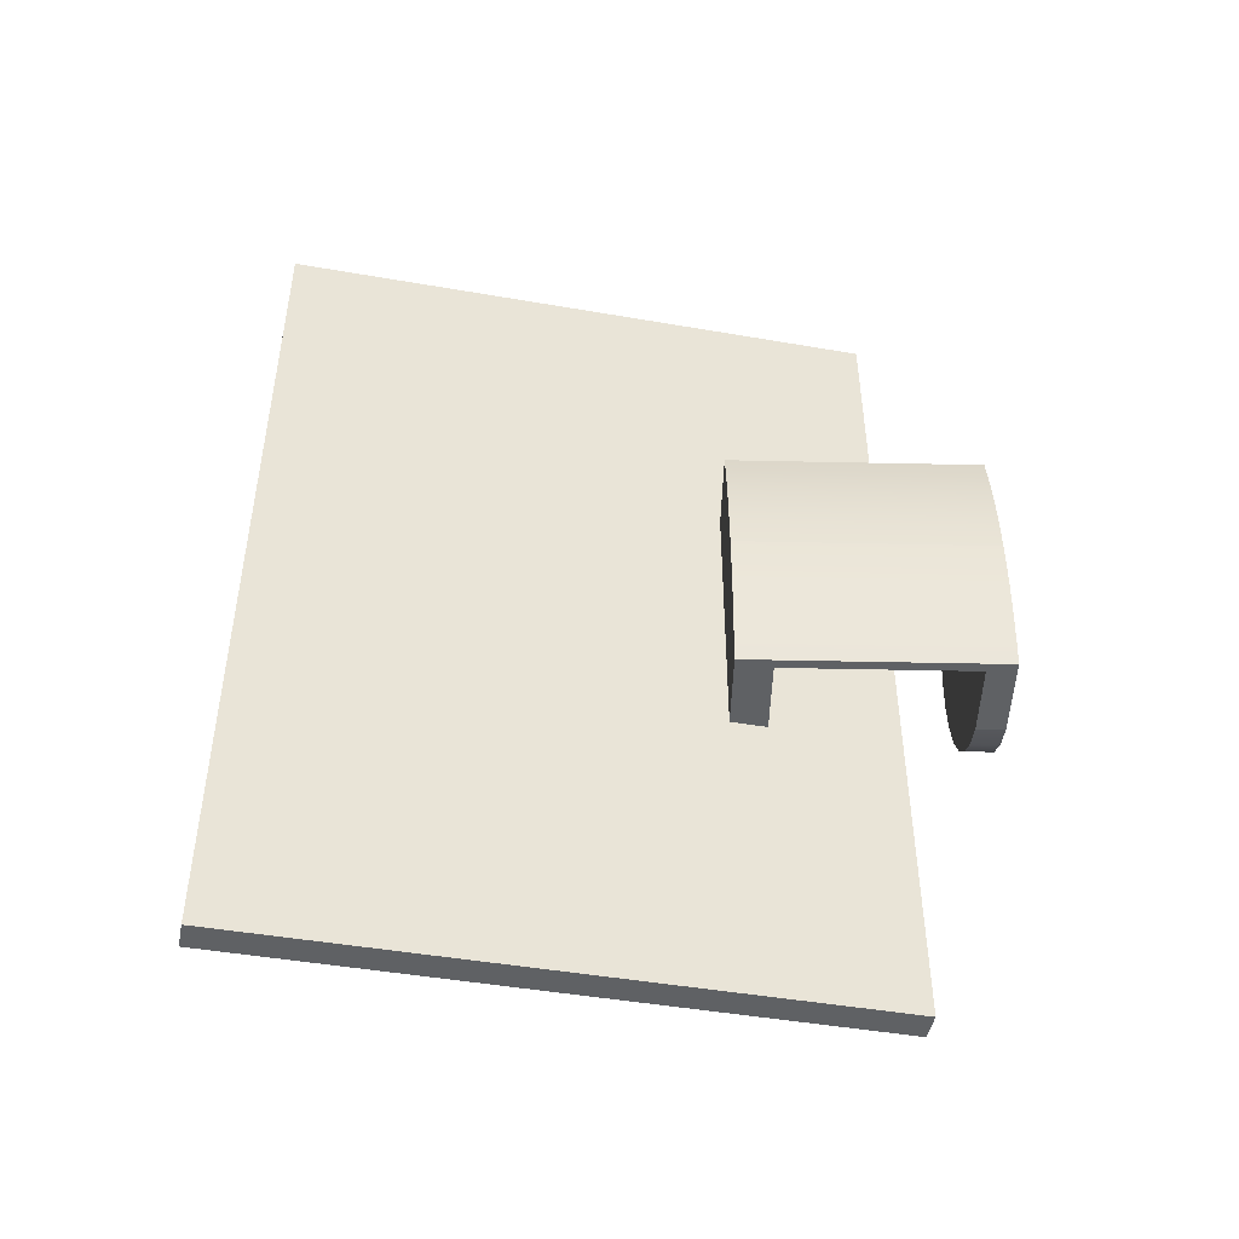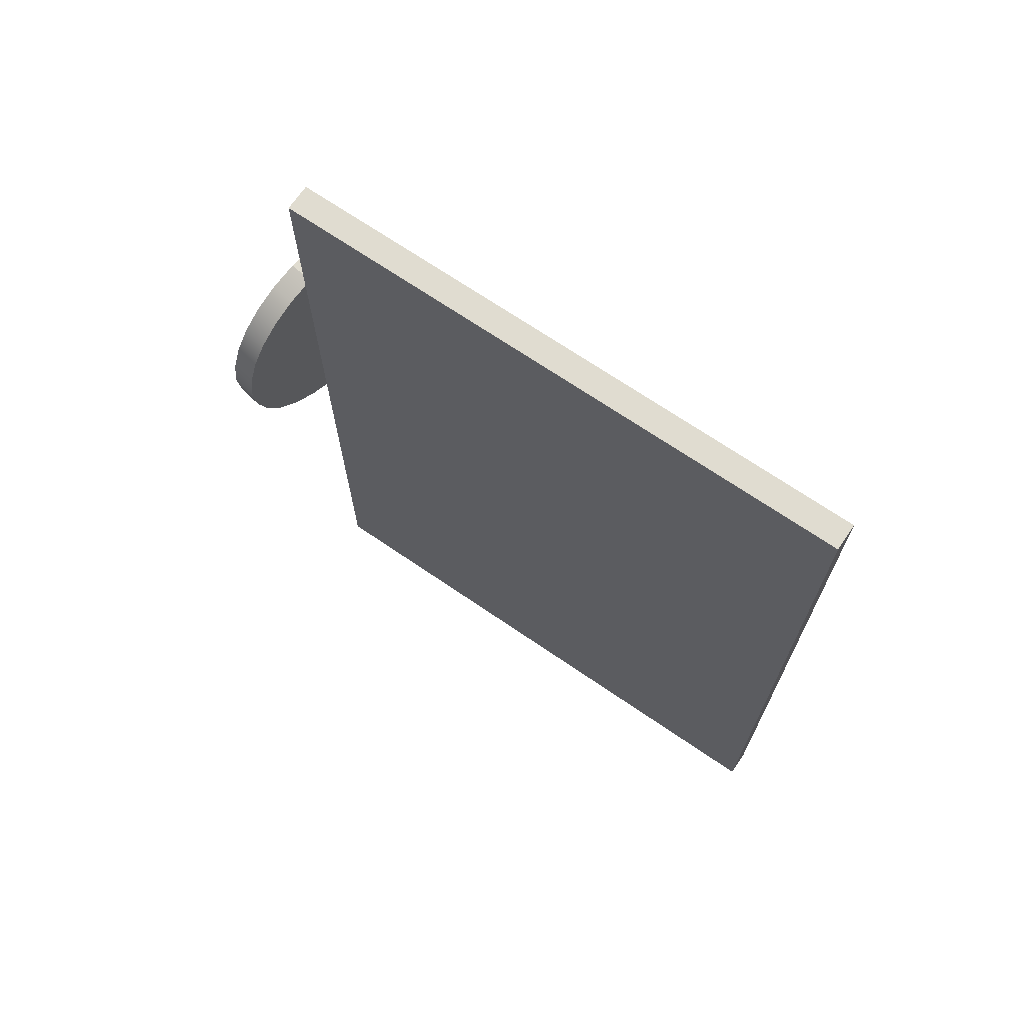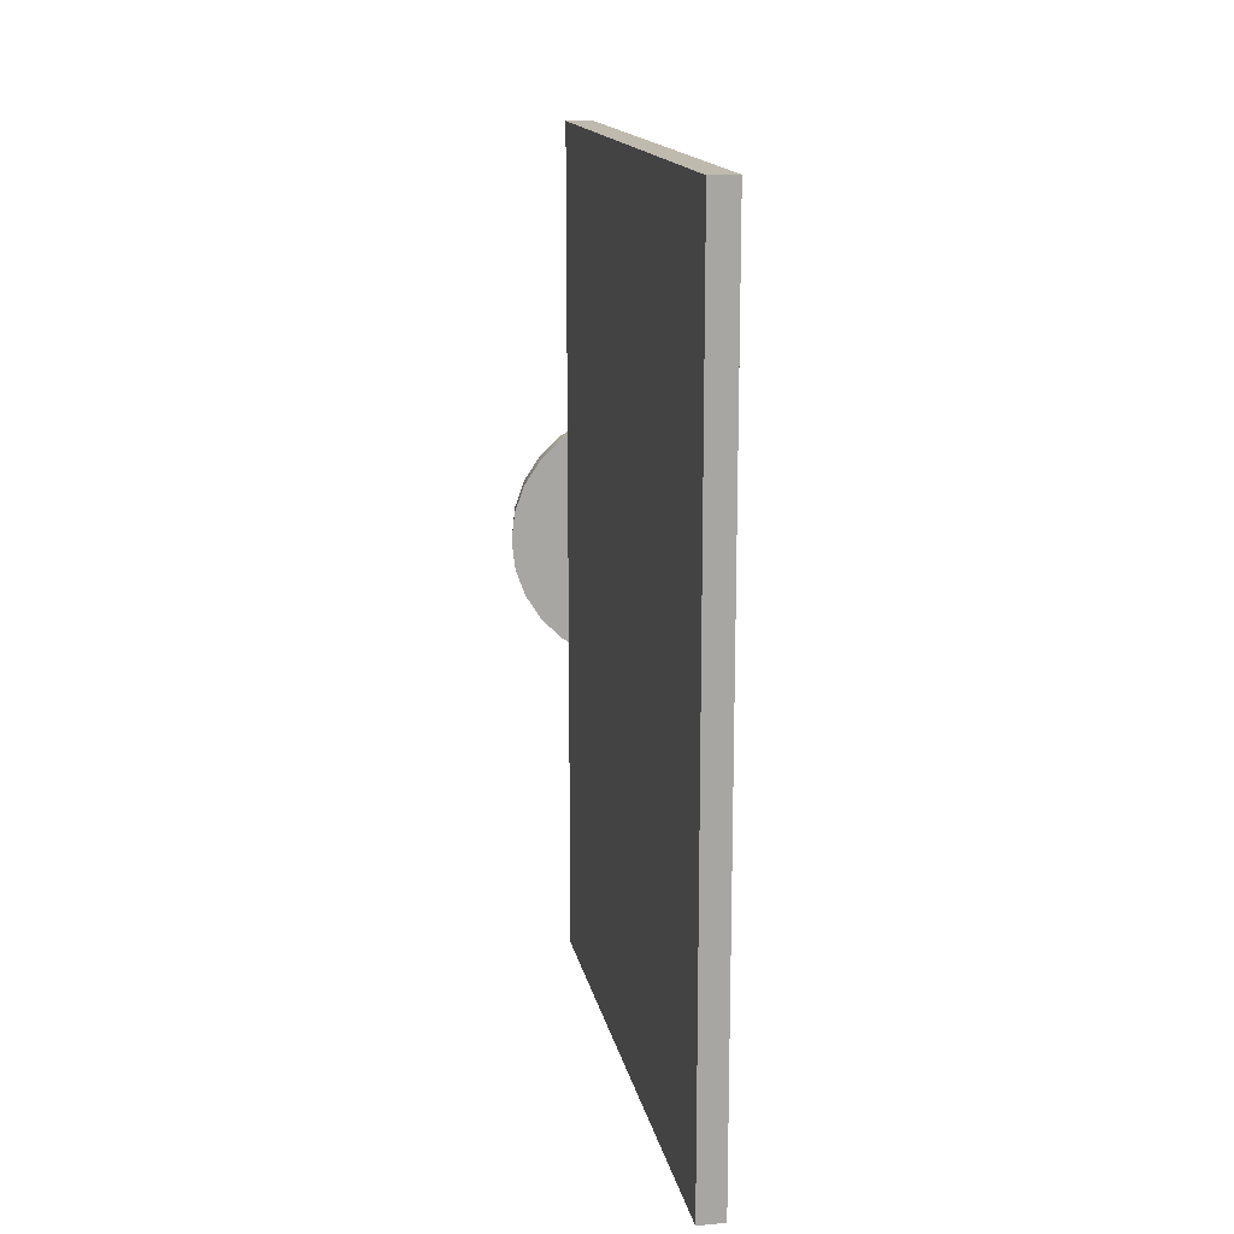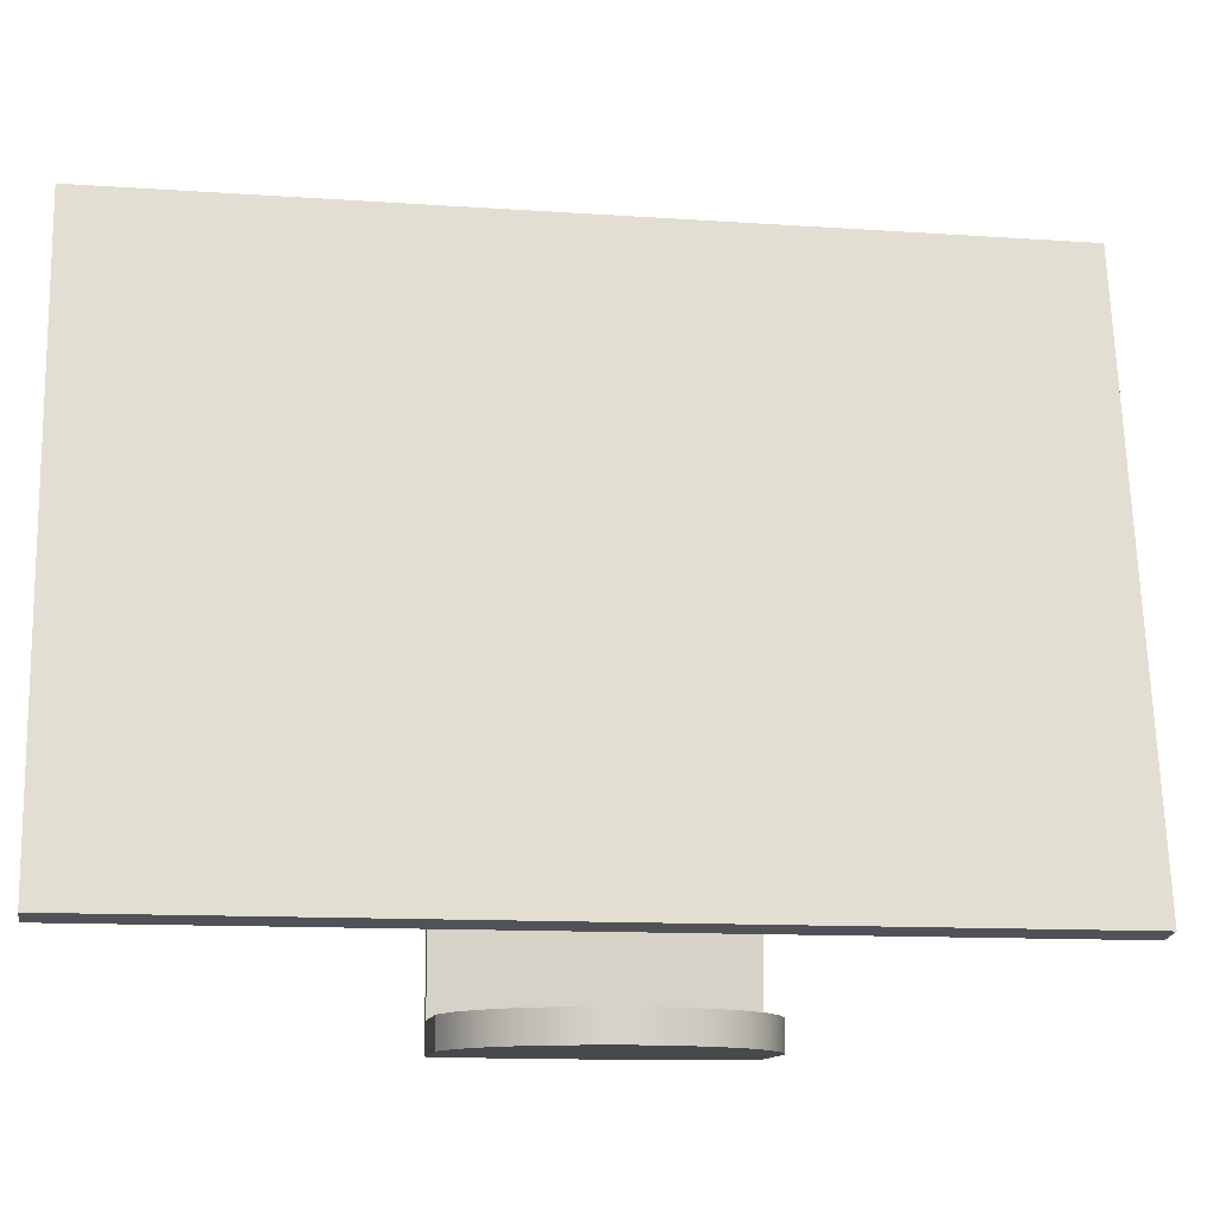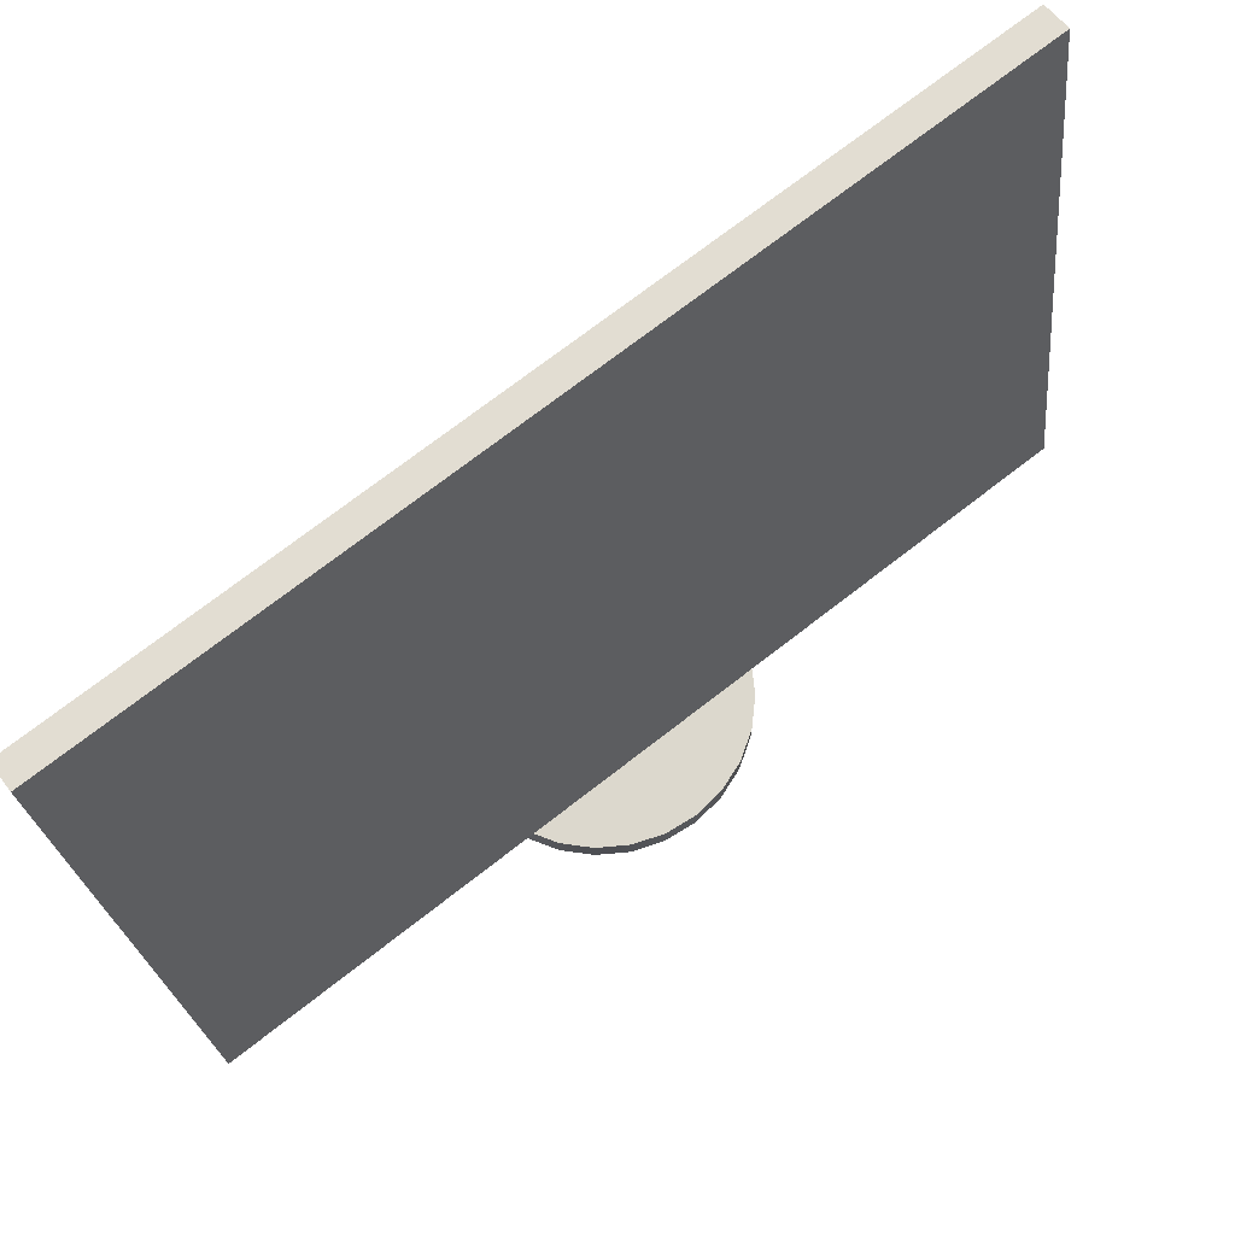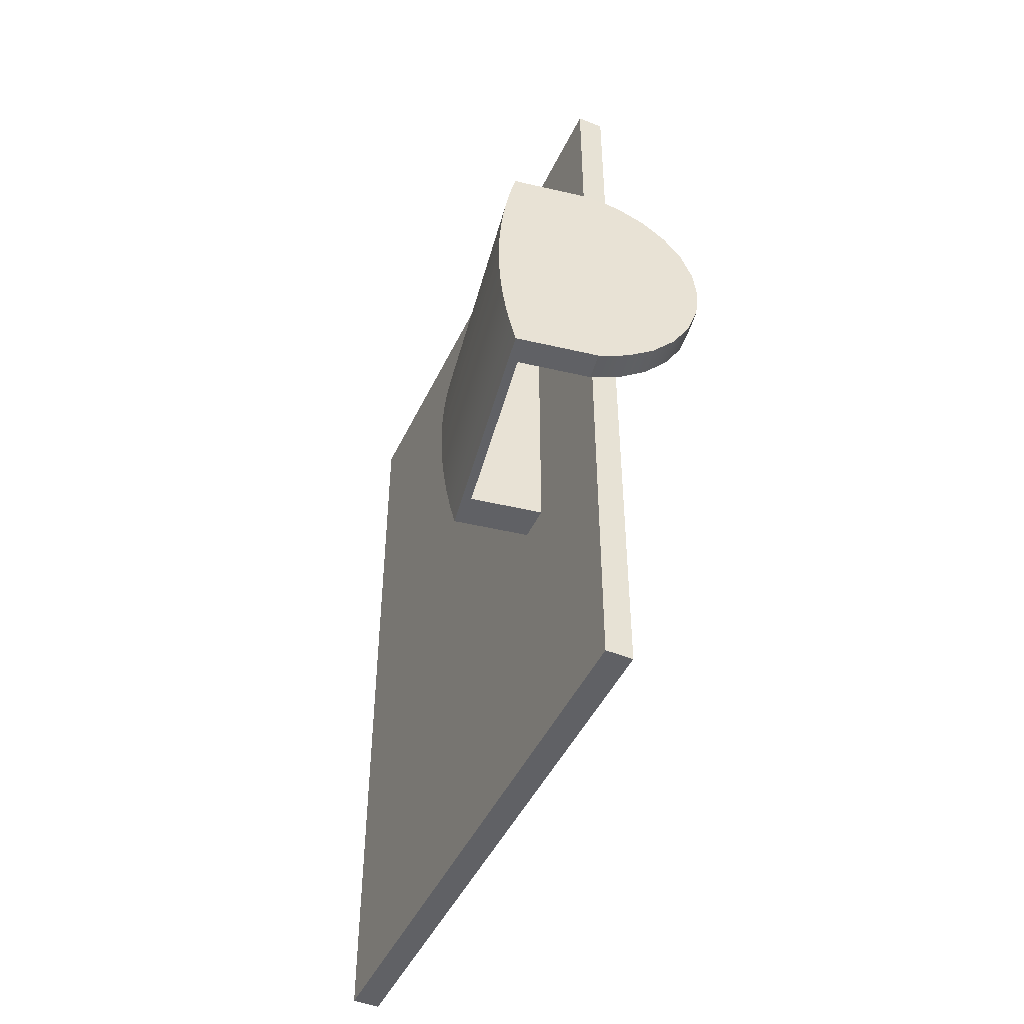
<metadata>
{"format":"obj","ext":"obj","renderer":"f3d","projection":"perspective","resolution":1024,"background":"white","views":[{"elev":-46.4,"azim":-91.4,"up":"+Z"},{"elev":69.6,"azim":134.2,"up":"+Z"},{"elev":15.8,"azim":178.6,"up":"+Z"},{"elev":-12.0,"azim":80.6,"up":"+Y"},{"elev":72.5,"azim":52.1,"up":"+Y"},{"elev":-47.1,"azim":-14.8,"up":"+Z"}]}
</metadata>
<code>
v 0.03933 -0.2205 0.3866
v -0.075 0.2992 0.3866
v 0.01548 -0.2246 0.3866
v -0.05115 0.3034 0.3866
v -0.07501 0.2992 -0.3866
v 0.03932 -0.2205 -0.3866
v -0.05115 0.3034 -0.3866
v 0.01548 -0.2246 -0.3866
v 0.01552 -0.2246 0.3866
v -0.07496 0.2992 0.3866
v 0.03928 -0.2205 0.3866
v -0.05119 0.3033 0.3866
v -0.07495 0.2992 -0.3866
v 0.03929 -0.2205 -0.3866
v -0.05119 0.3033 -0.3866
v 0.01551 -0.2246 -0.3866
v 0.03146 -0.1749 0.3718
v 0.03146 -0.1749 -0.3674
v -0.04718 0.2804 0.3718
v 0.03139 -0.1749 0.3718
v -0.04725 0.2804 0.3718
v 0.03139 -0.1749 -0.3674
v -0.04718 0.2804 -0.3674
v -0.04725 0.2804 -0.3674
v -0.06878 -0.1165 -0.1227
v 0.003709 -0.1165 0.1143
v -0.06876 -0.1165 0.1143
v 0.003728 -0.1165 -0.1227
v -0.07701 -0.08585 0.1144
v -0.06878 -0.2791 -0.1227
v 0.003699 -0.08583 -0.1227
v 0.003728 -0.08585 0.1143
v -0.06878 -0.2792 0.1144
v -0.07701 -0.3033 -0.1227
v -0.07701 -0.08585 -0.1227
v -0.07701 -0.3033 0.1144
v -0.004502 -0.2791 0.1144
v -0.004505 -0.2792 -0.1227
v -0.08163 -0.08585 -0.1033
v -0.08163 -0.08585 0.0949
v -0.08163 -0.3034 0.0949
v -0.004505 -0.3034 0.1144
v 0.02167 -0.2791 0.1058
v -0.004501 -0.3033 -0.1227
v 0.02167 -0.2791 -0.1141
v -0.08542 -0.08585 -0.08365
v -0.08542 -0.08585 0.0753
v 0.02167 -0.3033 0.1058
v 0.04522 -0.2791 0.09152
v 0.02167 -0.3034 -0.1141
v 0.04522 -0.2791 -0.09987
v -0.08163 -0.3034 -0.1033
v -0.08837 -0.08585 -0.06391
v -0.08837 -0.08585 0.05556
v -0.08541 -0.3034 0.0753
v 0.04522 -0.3034 0.09152
v 0.06494 -0.2791 0.0723
v 0.06494 -0.2791 -0.08065
v -0.09048 -0.08585 -0.04406
v -0.08541 -0.3034 -0.08365
v -0.09048 -0.08585 0.03571
v -0.08836 -0.3034 0.05556
v 0.06494 -0.3034 0.0723
v 0.0798 -0.2791 0.04912
v 0.04522 -0.3034 -0.09987
v 0.07981 -0.2791 -0.05747
v -0.09174 -0.08585 -0.02413
v -0.08836 -0.3034 -0.06391
v -0.09174 -0.08585 0.01578
v -0.09047 -0.3034 0.03571
v 0.08904 -0.2791 0.02318
v 0.08904 -0.2791 -0.03153
v 0.06494 -0.3034 -0.08065
v -0.09217 -0.08585 -0.004175
v -0.09047 -0.3034 -0.04406
v -0.09174 -0.3034 0.01578
v 0.0798 -0.3034 0.04912
v 0.09217 -0.2791 -0.004175
v 0.08904 -0.3034 -0.03153
v 0.07979 -0.3034 -0.05747
v -0.09174 -0.3034 -0.02413
v -0.09217 -0.3033 -0.004175
v 0.08903 -0.3034 0.02318
v 0.09217 -0.3034 -0.004175
v -0.06882 -0.1165 0.1143
v 0.003684 -0.1165 0.1143
v -0.0688 -0.1165 -0.1226
v 0.003665 -0.1165 -0.1227
v -0.07698 -0.08588 0.1143
v -0.0688 -0.2792 -0.1227
v 0.003694 -0.08591 -0.1227
v 0.003665 -0.08588 0.1143
v -0.0688 -0.2792 0.1143
v -0.07698 -0.3033 -0.1226
v -0.07698 -0.08588 -0.1226
v -0.07698 -0.3033 0.1143
v -0.004515 -0.2792 0.1143
v -0.004512 -0.2792 -0.1226
v -0.08157 -0.08589 -0.1032
v -0.08157 -0.08589 0.09489
v -0.08158 -0.3033 0.09489
v -0.004512 -0.3033 0.1143
v 0.02164 -0.2792 0.1057
v -0.004516 -0.3033 -0.1226
v 0.02164 -0.2792 -0.1141
v -0.08535 -0.08589 -0.08364
v -0.08535 -0.08589 0.07529
v 0.02164 -0.3033 0.1057
v 0.04518 -0.2792 0.09147
v 0.02164 -0.3033 -0.1141
v 0.04518 -0.2792 -0.09982
v -0.08157 -0.3033 -0.1032
v -0.0883 -0.08589 -0.0639
v -0.0883 -0.08589 0.05555
v -0.08536 -0.3033 0.07529
v 0.04518 -0.3033 0.09147
v 0.06489 -0.2792 0.07226
v 0.06489 -0.2792 -0.08061
v -0.09041 -0.08589 -0.04405
v -0.08536 -0.3033 -0.08364
v -0.09041 -0.08589 0.0357
v -0.08831 -0.3033 0.05555
v 0.06489 -0.3033 0.07226
v 0.07974 -0.2792 0.04909
v 0.04518 -0.3033 -0.09982
v 0.07974 -0.2792 -0.05744
v -0.09168 -0.08589 -0.02413
v -0.08831 -0.3033 -0.0639
v -0.09168 -0.08589 0.01578
v -0.09042 -0.3033 0.0357
v 0.08897 -0.2792 0.02317
v 0.08898 -0.2792 -0.03152
v 0.06489 -0.3033 -0.08061
v -0.0921 -0.08589 -0.004175
v -0.09042 -0.3033 -0.04405
v -0.09169 -0.3033 0.01578
v 0.07975 -0.3033 0.04909
v 0.09211 -0.2792 -0.004175
v 0.08898 -0.3033 -0.03152
v 0.07975 -0.3033 -0.05745
v -0.09169 -0.3033 -0.02413
v -0.0921 -0.3033 -0.004175
v 0.08899 -0.3033 0.02317
v 0.09211 -0.3033 -0.004175
g mesh1-geometry-0
f 1 2 3
f 2 1 4
f 5 3 2
f 3 6 1
f 7 2 4
f 3 5 8
f 2 7 5
f 6 3 8
f 5 6 8
f 6 5 7
g mesh1-geometry-1
f 9 10 11
f 12 11 10
f 10 9 13
f 11 14 9
f 12 15 11
f 12 10 15
f 16 13 9
f 13 15 10
f 16 9 14
f 14 11 15
f 16 14 13
f 15 13 14
g mesh1-geometry-2
f 1 7 4
f 7 1 6
g mesh2-geometry-0
f 17 18 19
f 20 21 22
f 23 19 18
f 24 22 21
g mesh3-geometry-0
f 25 26 27
f 26 25 28
f 26 29 27
f 27 30 25
f 25 31 28
f 28 32 26
f 29 26 32
f 27 29 33
f 30 27 33
f 30 34 25
f 31 25 35
f 32 28 31
f 31 29 32
f 33 29 36
f 37 30 33
f 38 34 30
f 35 25 34
f 39 31 35
f 29 31 40
f 29 41 36
f 42 33 36
f 30 37 43
f 33 42 37
f 34 38 44
f 30 45 38
f 34 39 35
f 46 31 39
f 40 31 47
f 41 29 40
f 41 42 36
f 37 48 43
f 30 43 49
f 48 37 42
f 45 44 38
f 50 34 44
f 30 51 45
f 39 34 52
f 53 31 46
f 52 46 39
f 47 31 54
f 55 40 47
f 40 55 41
f 42 41 48
f 56 43 48
f 43 56 49
f 30 49 57
f 44 45 50
f 50 52 34
f 30 58 51
f 51 50 45
f 59 31 53
f 60 53 46
f 46 52 60
f 54 31 61
f 62 47 54
f 47 62 55
f 56 41 55
f 48 41 56
f 63 49 56
f 49 63 57
f 30 57 64
f 65 52 50
f 30 66 58
f 58 65 51
f 50 51 65
f 67 31 59
f 68 59 53
f 53 60 68
f 65 60 52
f 61 31 69
f 70 54 61
f 54 70 62
f 63 55 62
f 56 55 63
f 63 64 57
f 30 64 71
f 30 72 66
f 66 73 58
f 65 58 73
f 74 31 67
f 75 67 59
f 59 68 75
f 73 68 60
f 73 60 65
f 69 31 74
f 76 61 69
f 61 76 70
f 77 62 70
f 63 62 77
f 64 63 77
f 77 71 64
f 30 71 78
f 30 78 72
f 79 66 72
f 73 66 80
f 81 74 67
f 67 75 81
f 80 75 68
f 80 68 73
f 82 69 74
f 69 82 76
f 83 70 76
f 77 70 83
f 71 77 83
f 71 84 78
f 84 72 78
f 66 79 80
f 72 84 79
f 74 81 82
f 79 81 75
f 79 75 80
f 84 76 82
f 83 76 84
f 84 71 83
f 84 81 79
f 84 82 81
g mesh3-geometry-1
f 85 86 87
f 88 87 86
f 85 89 86
f 87 90 85
f 88 91 87
f 86 92 88
f 92 86 89
f 93 89 85
f 93 85 90
f 87 94 90
f 95 87 91
f 91 88 92
f 92 89 91
f 96 89 93
f 93 90 97
f 90 94 98
f 94 87 95
f 95 91 99
f 100 91 89
f 96 101 89
f 96 93 102
f 103 97 90
f 97 102 93
f 104 98 94
f 98 105 90
f 95 99 94
f 99 91 106
f 107 91 100
f 100 89 101
f 96 102 101
f 103 108 97
f 109 103 90
f 102 97 108
f 98 104 105
f 104 94 110
f 105 111 90
f 112 94 99
f 106 91 113
f 99 106 112
f 114 91 107
f 107 100 115
f 101 115 100
f 108 101 102
f 108 103 116
f 109 116 103
f 117 109 90
f 110 105 104
f 94 112 110
f 111 118 90
f 105 110 111
f 113 91 119
f 106 113 120
f 120 112 106
f 121 91 114
f 114 107 122
f 115 122 107
f 115 101 116
f 116 101 108
f 116 109 123
f 117 123 109
f 124 117 90
f 110 112 125
f 118 126 90
f 111 125 118
f 125 111 110
f 119 91 127
f 113 119 128
f 128 120 113
f 112 120 125
f 129 91 121
f 121 114 130
f 122 130 114
f 122 115 123
f 123 115 116
f 117 124 123
f 131 124 90
f 126 132 90
f 118 133 126
f 133 118 125
f 127 91 134
f 119 127 135
f 135 128 119
f 120 128 133
f 125 120 133
f 134 91 129
f 129 121 136
f 130 136 121
f 130 122 137
f 137 122 123
f 137 123 124
f 124 131 137
f 138 131 90
f 132 138 90
f 132 126 139
f 140 126 133
f 127 134 141
f 141 135 127
f 128 135 140
f 133 128 140
f 134 129 142
f 136 142 129
f 136 130 143
f 143 130 137
f 143 137 131
f 138 144 131
f 138 132 144
f 140 139 126
f 139 144 132
f 142 141 134
f 135 141 139
f 140 135 139
f 142 136 144
f 144 136 143
f 143 131 144
f 139 141 144
f 141 142 144

</code>
